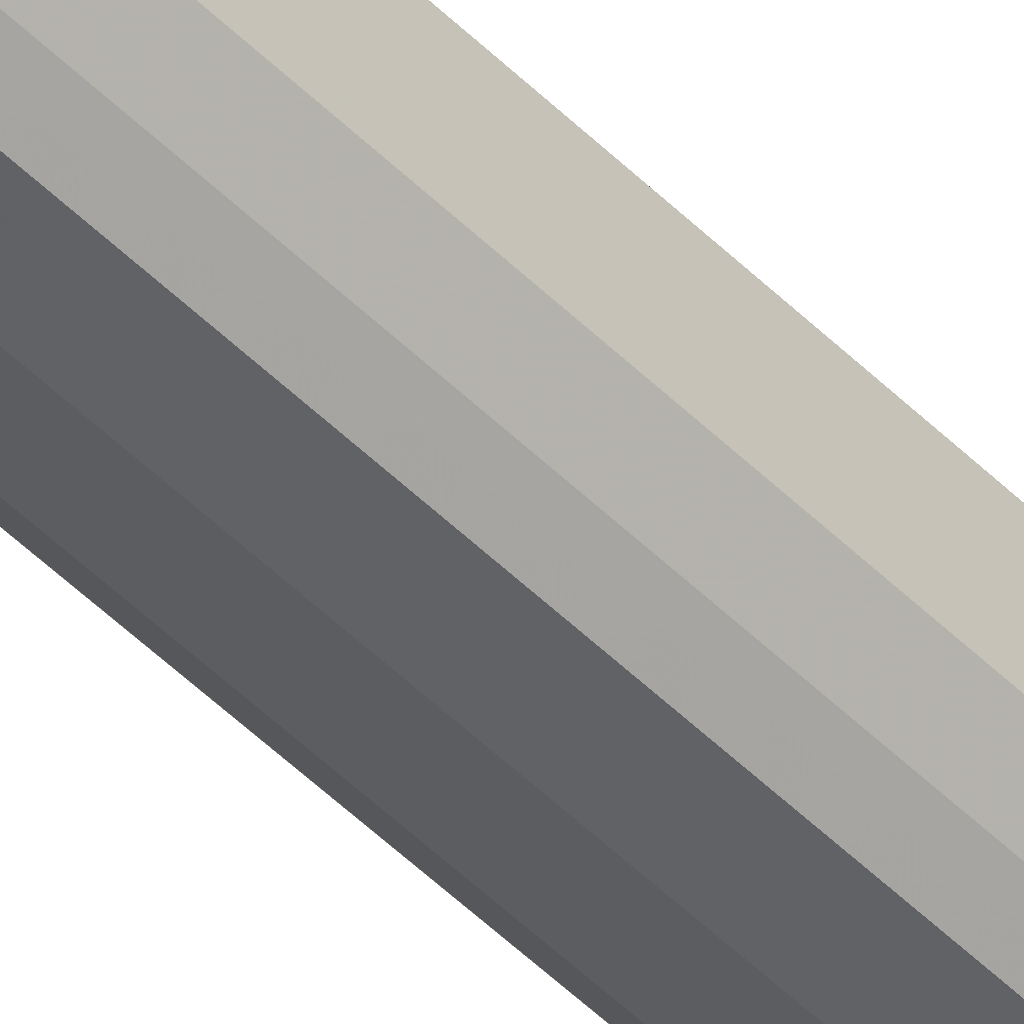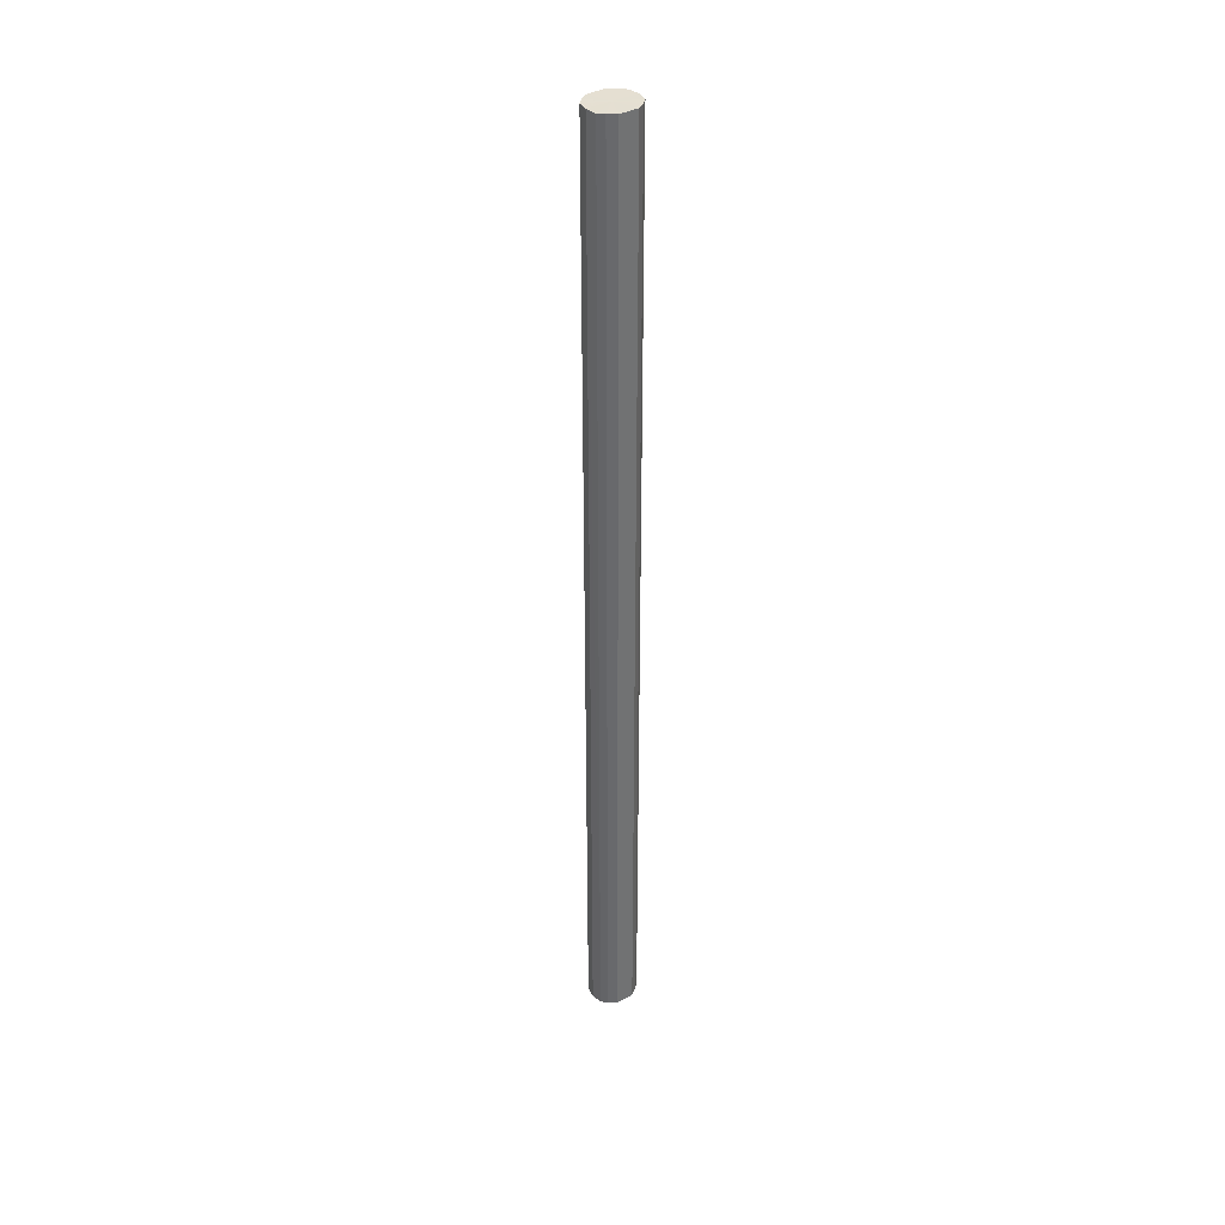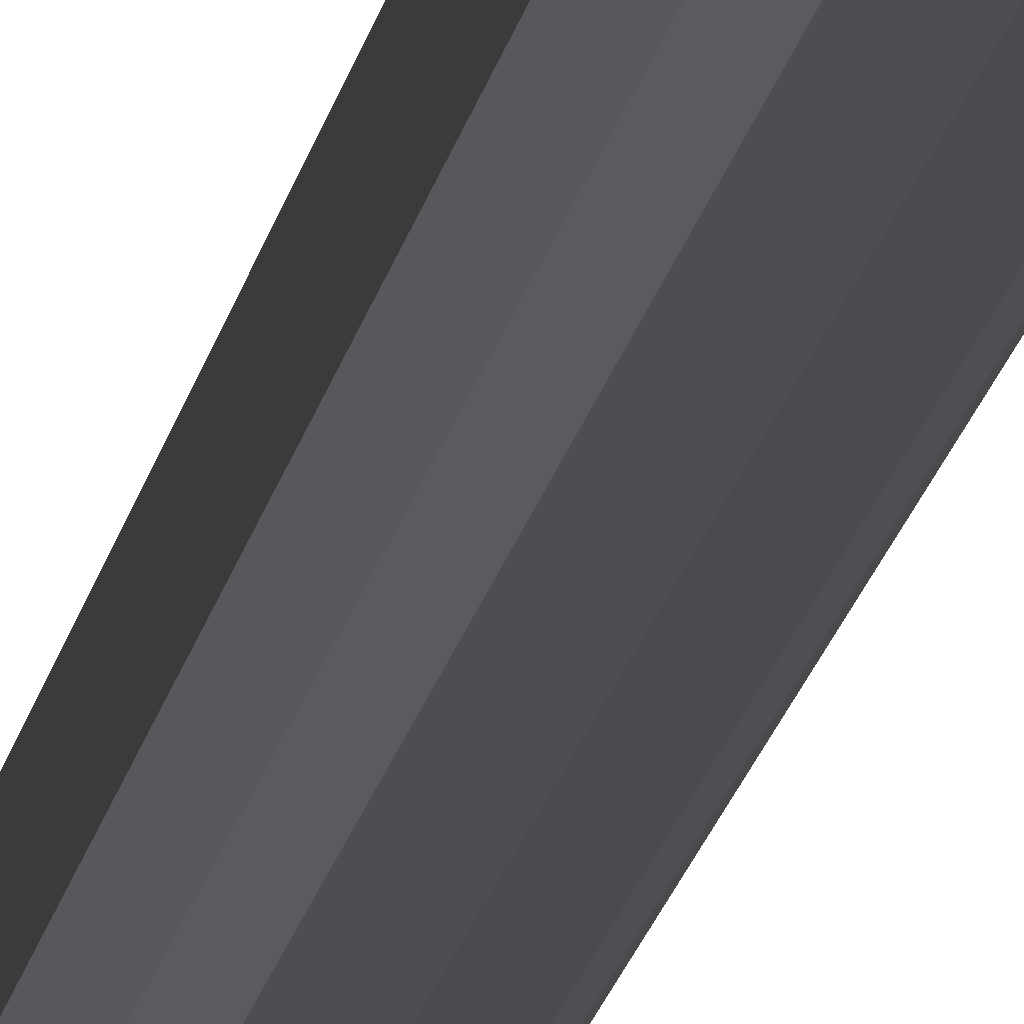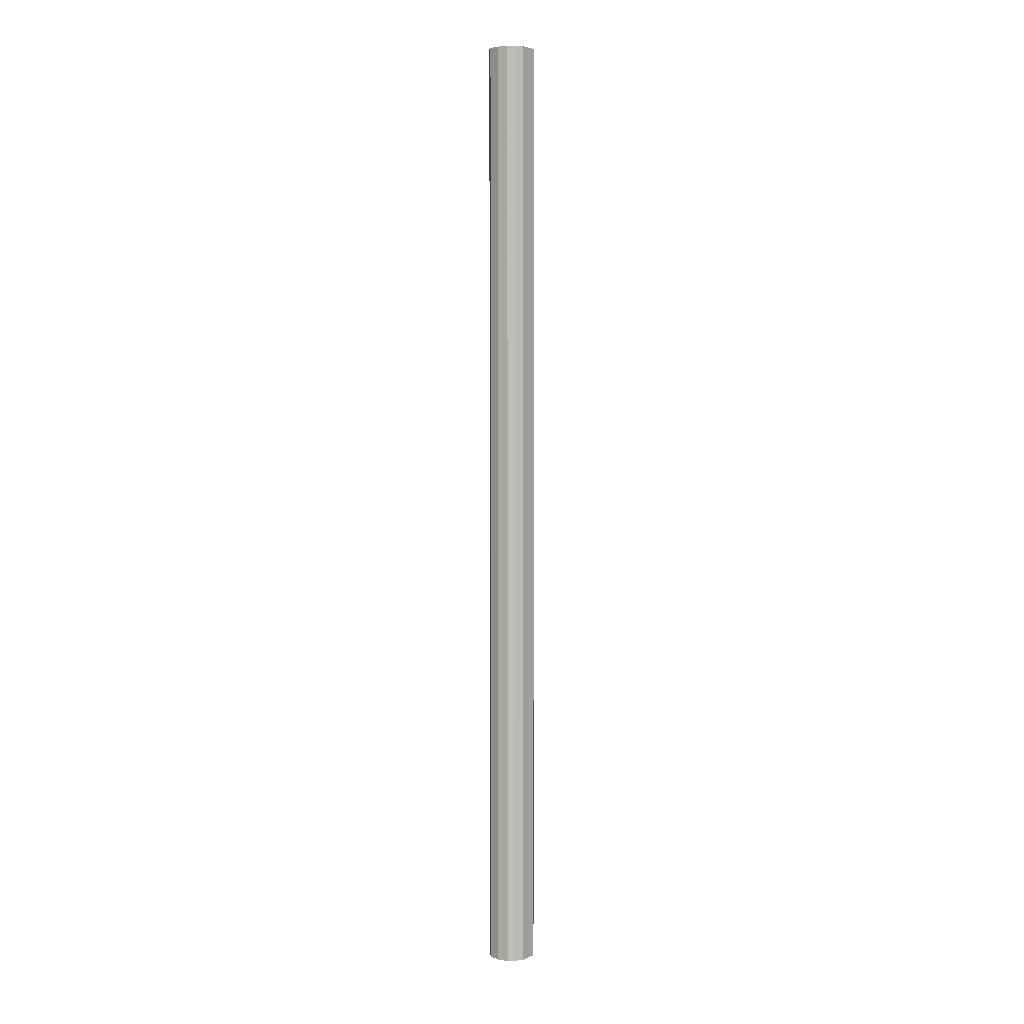
<metadata>
{"format":"obj","ext":"obj","renderer":"f3d","projection":"perspective","resolution":1024,"background":"white","views":[{"elev":-43.8,"azim":-140.2,"up":"+Z"},{"elev":37.3,"azim":-124.7,"up":"+Y"},{"elev":-12.6,"azim":173.0,"up":"+Z"},{"elev":5.1,"azim":-143.0,"up":"+Y"}]}
</metadata>
<code>
o 26726
v 2206 1883 15.82
v 2206 1883 15.8
v 2206 1881 15.82
v 2206 1883 15.79
v 2206 1881 15.8
v 2206 1883 15.84
v 2206 1881 15.84
v 2206 1883 15.78
v 2206 1881 15.79
v 2206 1883 15.85
v 2206 1881 15.85
v 2206 1883 15.78
v 2206 1881 15.78
v 2206 1883 15.86
v 2206 1881 15.86
v 2206 1883 15.78
v 2206 1881 15.78
v 2206 1883 15.87
v 2206 1881 15.87
v 2206 1883 15.79
v 2206 1881 15.78
v 2206 1883 15.86
v 2206 1881 15.86
v 2206 1883 15.8
v 2206 1881 15.79
v 2206 1883 15.85
v 2206 1881 15.85
v 2206 1883 15.82
v 2206 1881 15.8
v 2206 1883 15.84
v 2206 1881 15.84
v 2206 1881 15.82
v 2206 1881 15.82
v 2206 1883 15.8
v 2206 1881 15.8
v 2206 1883 15.79
v 2206 1881 15.79
v 2206 1881 15.84
v 2206 1883 15.82
v 2206 1881 15.85
v 2206 1883 15.84
v 2206 1883 15.78
v 2206 1881 15.78
v 2206 1881 15.86
v 2206 1883 15.85
v 2206 1881 15.87
v 2206 1883 15.86
v 2206 1883 15.78
v 2206 1881 15.78
v 2206 1881 15.86
v 2206 1883 15.87
v 2206 1881 15.85
v 2206 1883 15.86
v 2206 1883 15.78
v 2206 1881 15.78
v 2206 1881 15.84
v 2206 1883 15.85
v 2206 1881 15.82
v 2206 1883 15.84
v 2206 1883 15.79
v 2206 1881 15.79
v 2206 1881 15.8
v 2206 1883 15.82
v 2206 1883 15.8
v 2206 1883 15.82
v 2206 1883 15.8
v 2206 1883 15.82
v 2206 1883 15.79
v 2206 1883 15.84
v 2206 1883 15.78
v 2206 1883 15.85
v 2206 1883 15.78
v 2206 1883 15.86
v 2206 1883 15.78
v 2206 1883 15.87
v 2206 1883 15.79
v 2206 1883 15.86
v 2206 1883 15.8
v 2206 1883 15.85
v 2206 1883 15.82
v 2206 1883 15.84
v 2206 1881 15.82
v 2206 1881 15.82
v 2206 1881 15.8
v 2206 1881 15.84
v 2206 1881 15.79
v 2206 1881 15.85
v 2206 1881 15.78
v 2206 1881 15.86
v 2206 1881 15.78
v 2206 1881 15.87
v 2206 1881 15.78
v 2206 1881 15.86
v 2206 1881 15.79
v 2206 1881 15.85
v 2206 1881 15.8
v 2206 1881 15.84
v 2206 1881 15.82
f 1 2 3
f 2 4 5
f 6 1 7
f 4 8 9
f 10 6 11
f 8 12 13
f 14 10 15
f 12 16 17
f 18 14 19
f 16 20 21
f 22 18 23
f 20 24 25
f 26 22 27
f 24 28 29
f 30 26 31
f 28 30 32
f 33 34 35
f 35 36 37
f 38 39 33
f 40 41 38
f 37 42 43
f 44 45 40
f 46 47 44
f 43 48 49
f 50 51 46
f 52 53 50
f 49 54 55
f 56 57 52
f 58 59 56
f 55 60 61
f 62 63 58
f 61 64 62
f 65 66 67
f 65 68 66
f 65 67 69
f 65 70 68
f 65 69 71
f 65 72 70
f 65 71 73
f 65 74 72
f 65 73 75
f 65 76 74
f 65 75 77
f 65 78 76
f 65 77 79
f 65 80 78
f 65 79 81
f 65 81 80
f 82 83 84
f 82 85 83
f 82 84 86
f 82 87 85
f 82 86 88
f 82 89 87
f 82 88 90
f 82 91 89
f 82 90 92
f 82 93 91
f 82 92 94
f 82 95 93
f 82 94 96
f 82 97 95
f 82 96 98
f 82 98 97

</code>
